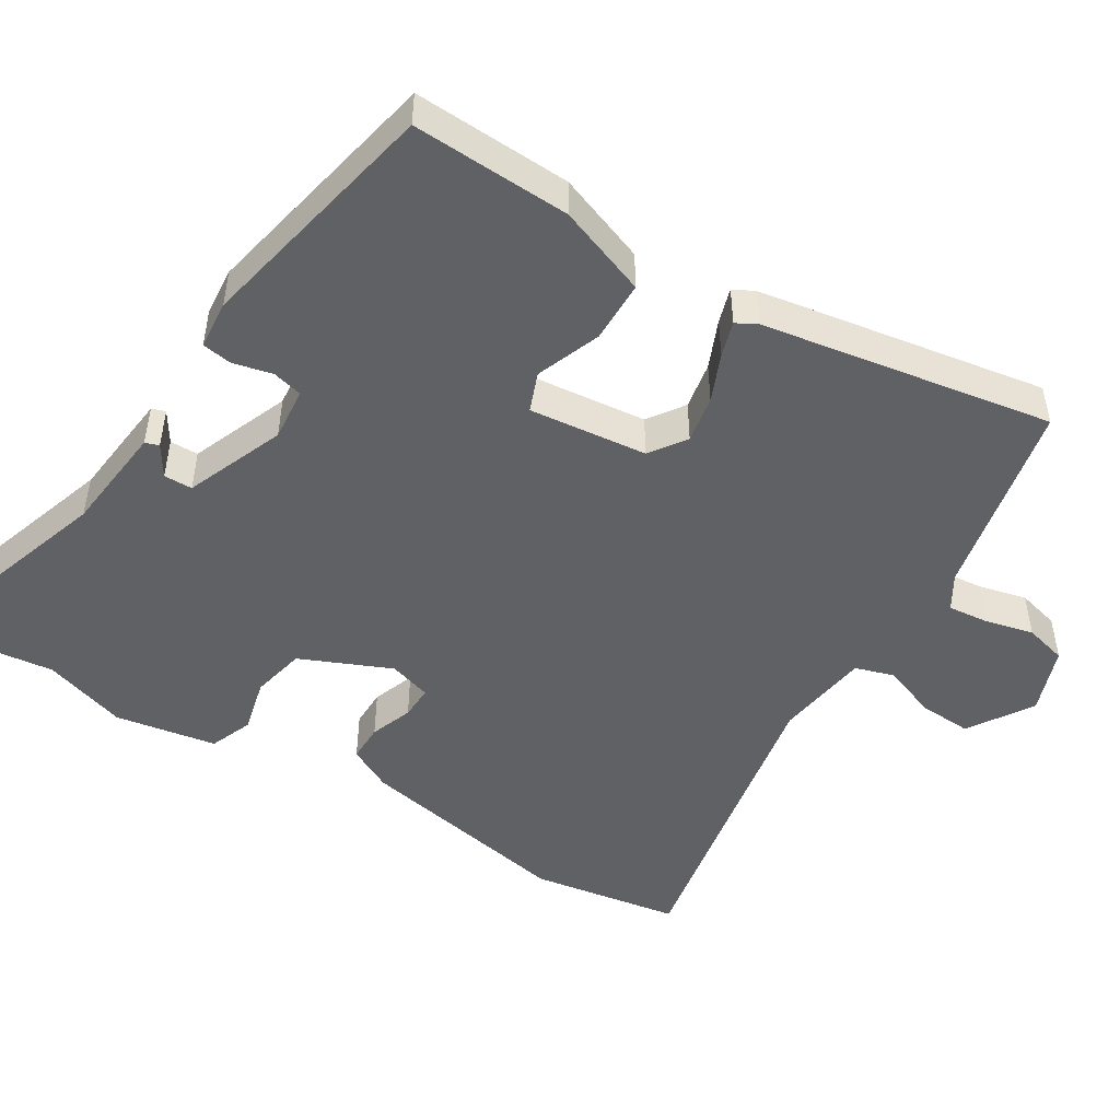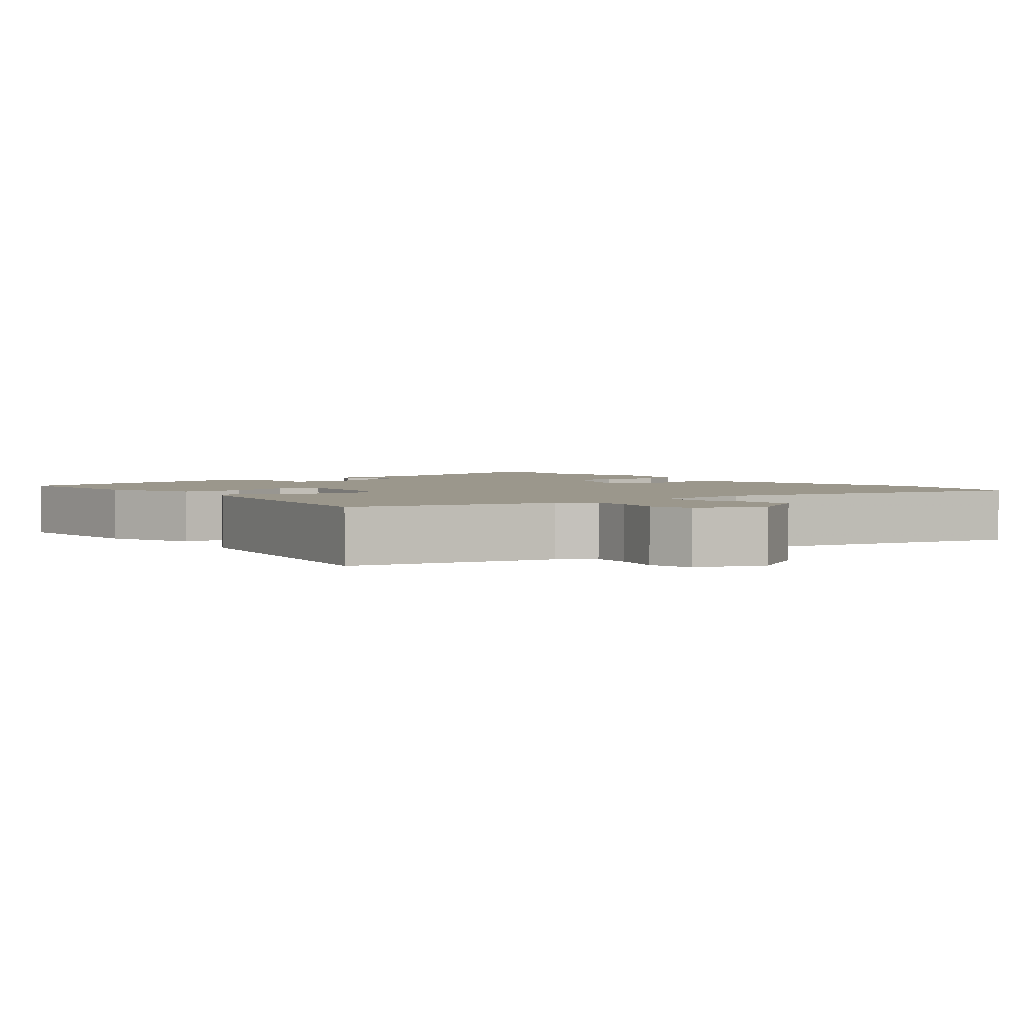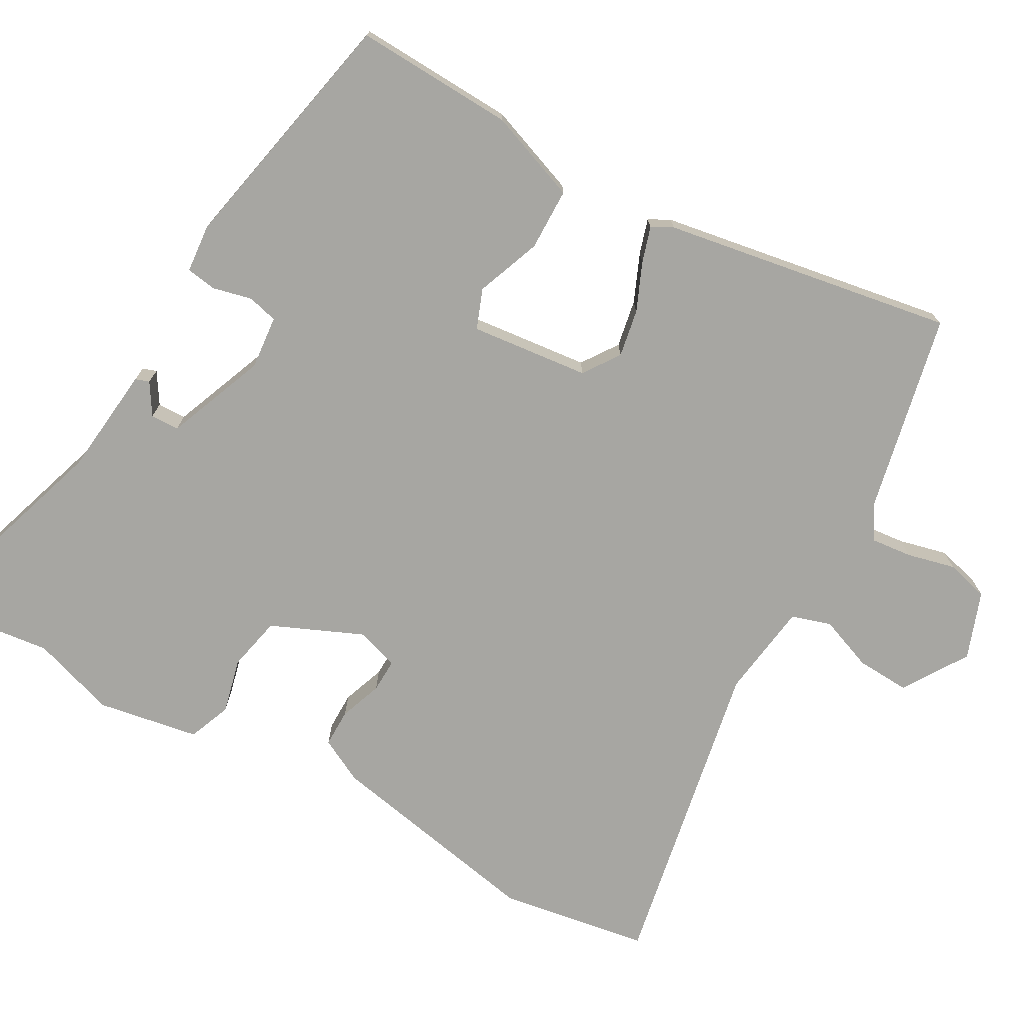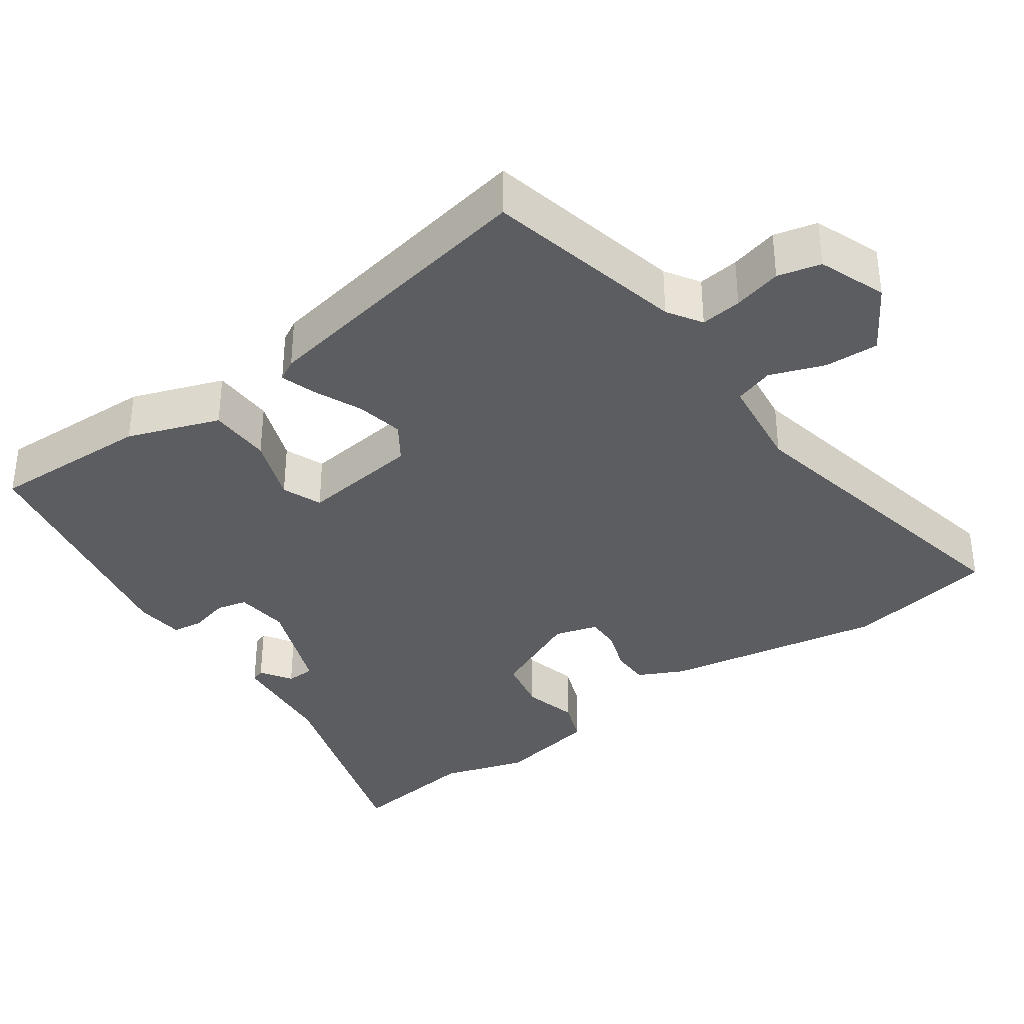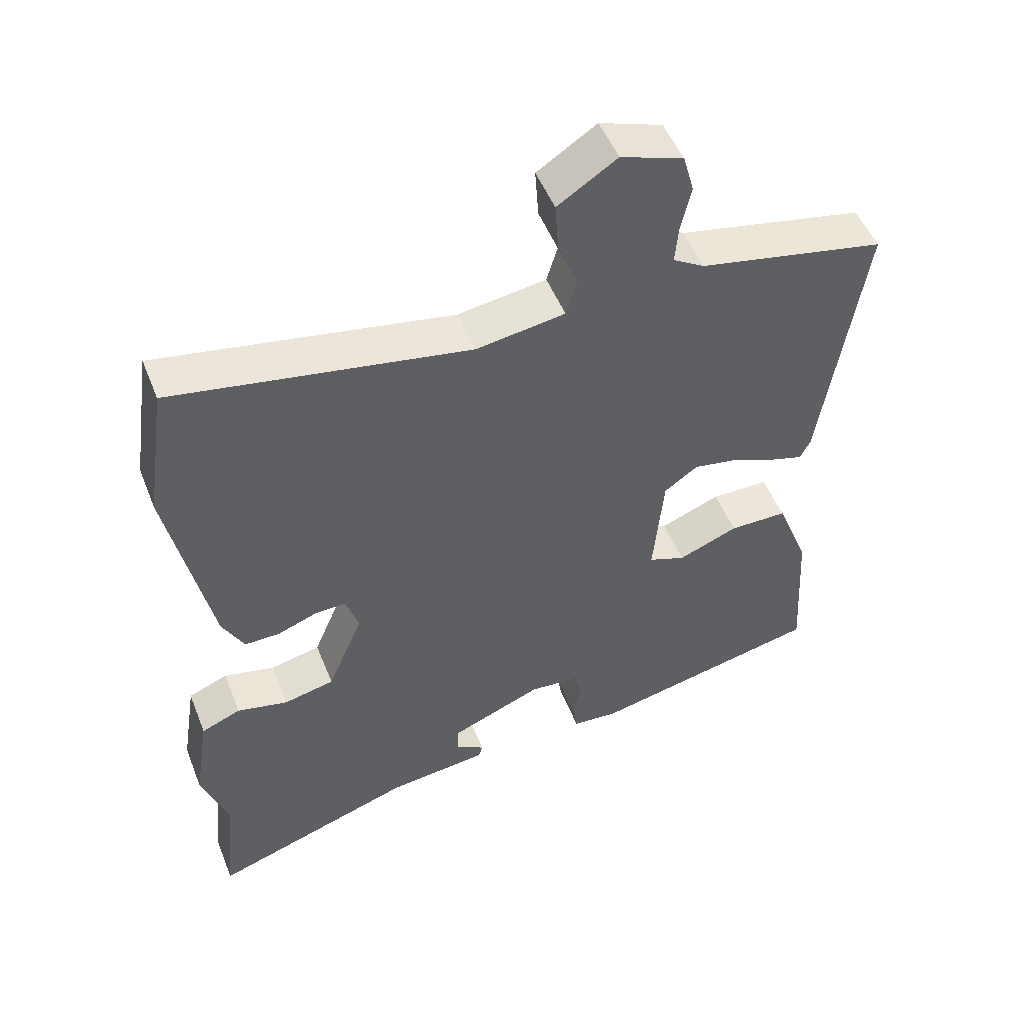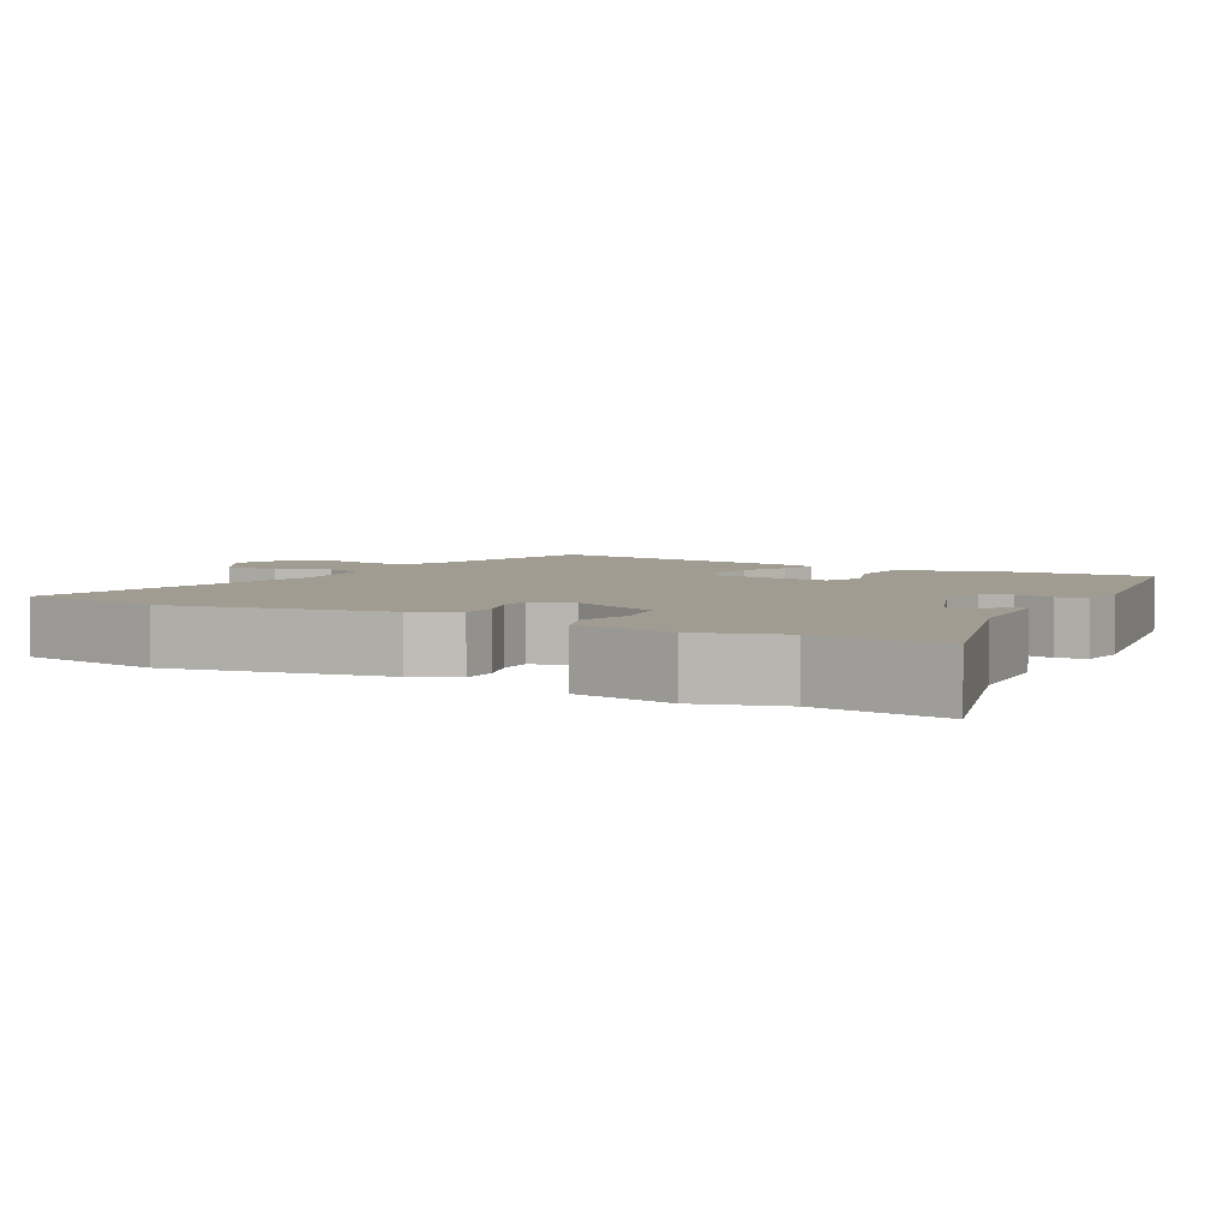
<metadata>
{"format":"obj","ext":"obj","renderer":"f3d","projection":"perspective","resolution":1024,"background":"white","views":[{"elev":-48.6,"azim":-120.8,"up":"+Y"},{"elev":2.6,"azim":-36.6,"up":"+Y"},{"elev":-74.0,"azim":-118.4,"up":"+Y"},{"elev":-36.0,"azim":-52.9,"up":"+Y"},{"elev":50.5,"azim":158.7,"up":"+Z"},{"elev":4.5,"azim":120.9,"up":"+Y"}]}
</metadata>
<code>
v 0.493 0.07 -0.43
v 0.511 0.07 -0.609
v 0.213 0.07 -0.507
v 0.064 0.07 -0.489
v 0.058 0.07 -0.47
v 0.101 0.07 -0.444
v 0.101 0.07 -0.405
v -0.034 0.07 -0.349
v -0.107 0.07 -0.355
v -0.118 0.07 -0.396
v -0.106 0.07 -0.45
v -0.113 0.07 -0.491
v -0.18 0.07 -0.496
v -0.519 0.07 -0.421
v -0.506 0.07 -0.204
v -0.458 0.07 -0.081
v -0.373 0.07 -0.081
v -0.285 0.07 -0.116
v -0.231 0.07 -0.096
v -0.246 0.07 0.066
v -0.295 0.07 0.101
v -0.36 0.07 0.09
v -0.426 0.07 0.063
v -0.474 0.07 0.049
v -0.489 0.07 0.078
v -0.55 0.07 0.476
v -0.277 0.07 0.53
v -0.23 0.07 0.558
v -0.235 0.07 0.614
v -0.25 0.07 0.68
v -0.234 0.07 0.738
v -0.142 0.07 0.77
v -0.055 0.07 0.713
v -0.06 0.07 0.64
v -0.089 0.07 0.567
v -0.073 0.07 0.513
v 0.057 0.07 0.493
v 0.49 0.07 0.568
v 0.52 0.07 0.363
v 0.458 0.07 0.065
v 0.426 0.07 0.005
v 0.374 0.07 0.006
v 0.316 0.07 0.028
v 0.27 0.07 0.03
v 0.251 0.07 -0.028
v 0.303 0.07 -0.153
v 0.377 0.07 -0.17
v 0.452 0.07 -0.153
v 0.51 0.07 -0.177
v 0.532 0.07 -0.316
v 0.493 0 -0.43
v 0.511 0 -0.609
v 0.213 0 -0.507
v 0.064 0 -0.489
v 0.058 0 -0.47
v 0.101 0 -0.444
v 0.101 0 -0.405
v -0.034 0 -0.349
v -0.107 0 -0.355
v -0.118 0 -0.396
v -0.106 0 -0.45
v -0.113 0 -0.491
v -0.18 0 -0.496
v -0.519 0 -0.421
v -0.506 0 -0.204
v -0.458 0 -0.081
v -0.373 0 -0.081
v -0.285 0 -0.116
v -0.231 0 -0.096
v -0.246 0 0.066
v -0.295 0 0.101
v -0.36 0 0.09
v -0.426 0 0.063
v -0.474 0 0.049
v -0.489 0 0.078
v -0.55 0 0.476
v -0.277 0 0.53
v -0.23 0 0.558
v -0.235 0 0.614
v -0.25 0 0.68
v -0.234 0 0.738
v -0.142 0 0.77
v -0.055 0 0.713
v -0.06 0 0.64
v -0.089 0 0.567
v -0.073 0 0.513
v 0.057 0 0.493
v 0.49 0 0.568
v 0.52 0 0.363
v 0.458 0 0.065
v 0.426 0 0.005
v 0.374 0 0.006
v 0.316 0 0.028
v 0.27 0 0.03
v 0.251 0 -0.028
v 0.303 0 -0.153
v 0.377 0 -0.17
v 0.452 0 -0.153
v 0.51 0 -0.177
v 0.532 0 -0.316
f 47 48 49 50
f 46 47 50 1
f 40 41 42 43
f 40 43 44
f 37 38 39 40
f 36 37 40 44
f 32 33 34 35
f 30 31 32 35
f 29 30 35 36
f 28 29 36 44
f 24 25 26 27
f 22 23 24 27
f 21 22 27 28
f 20 21 28 44
f 15 16 17 18
f 15 18 19
f 14 15 19
f 13 14 19
f 10 11 12 13
f 9 10 13 19
f 8 9 19 20
f 3 4 5 6
f 3 6 7
f 46 1 2 3
f 45 46 3 7
f 20 44 45
f 7 8 20 45
f 100 99 98 97
f 51 100 97 96
f 93 92 91 90
f 94 93 90
f 90 89 88 87
f 94 90 87 86
f 85 84 83 82
f 85 82 81 80
f 86 85 80 79
f 94 86 79 78
f 77 76 75 74
f 77 74 73 72
f 78 77 72 71
f 94 78 71 70
f 68 67 66 65
f 69 68 65
f 69 65 64
f 69 64 63
f 63 62 61 60
f 69 63 60 59
f 70 69 59 58
f 56 55 54 53
f 57 56 53
f 53 52 51 96
f 57 53 96 95
f 95 94 70
f 95 70 58 57
f 1 51 52 2
f 2 52 53 3
f 3 53 54 4
f 4 54 55 5
f 5 55 56 6
f 6 56 57 7
f 7 57 58 8
f 8 58 59 9
f 9 59 60 10
f 10 60 61 11
f 11 61 62 12
f 12 62 63 13
f 13 63 64 14
f 14 64 65 15
f 15 65 66 16
f 16 66 67 17
f 17 67 68 18
f 18 68 69 19
f 19 69 70 20
f 20 70 71 21
f 21 71 72 22
f 22 72 73 23
f 23 73 74 24
f 24 74 75 25
f 25 75 76 26
f 26 76 77 27
f 27 77 78 28
f 28 78 79 29
f 29 79 80 30
f 30 80 81 31
f 31 81 82 32
f 32 82 83 33
f 33 83 84 34
f 34 84 85 35
f 35 85 86 36
f 36 86 87 37
f 37 87 88 38
f 38 88 89 39
f 39 89 90 40
f 40 90 91 41
f 41 91 92 42
f 42 92 93 43
f 43 93 94 44
f 44 94 95 45
f 45 95 96 46
f 46 96 97 47
f 47 97 98 48
f 48 98 99 49
f 49 99 100 50
f 50 100 51 1

</code>
